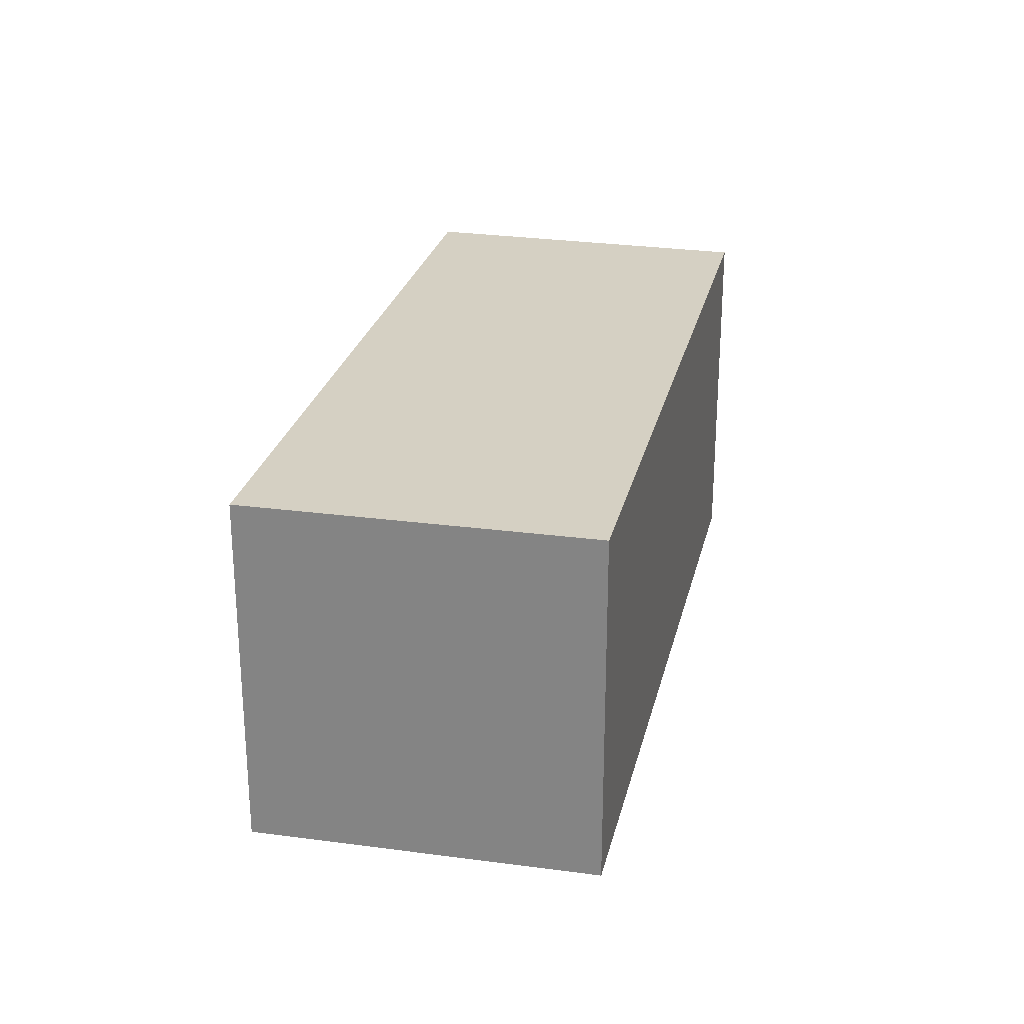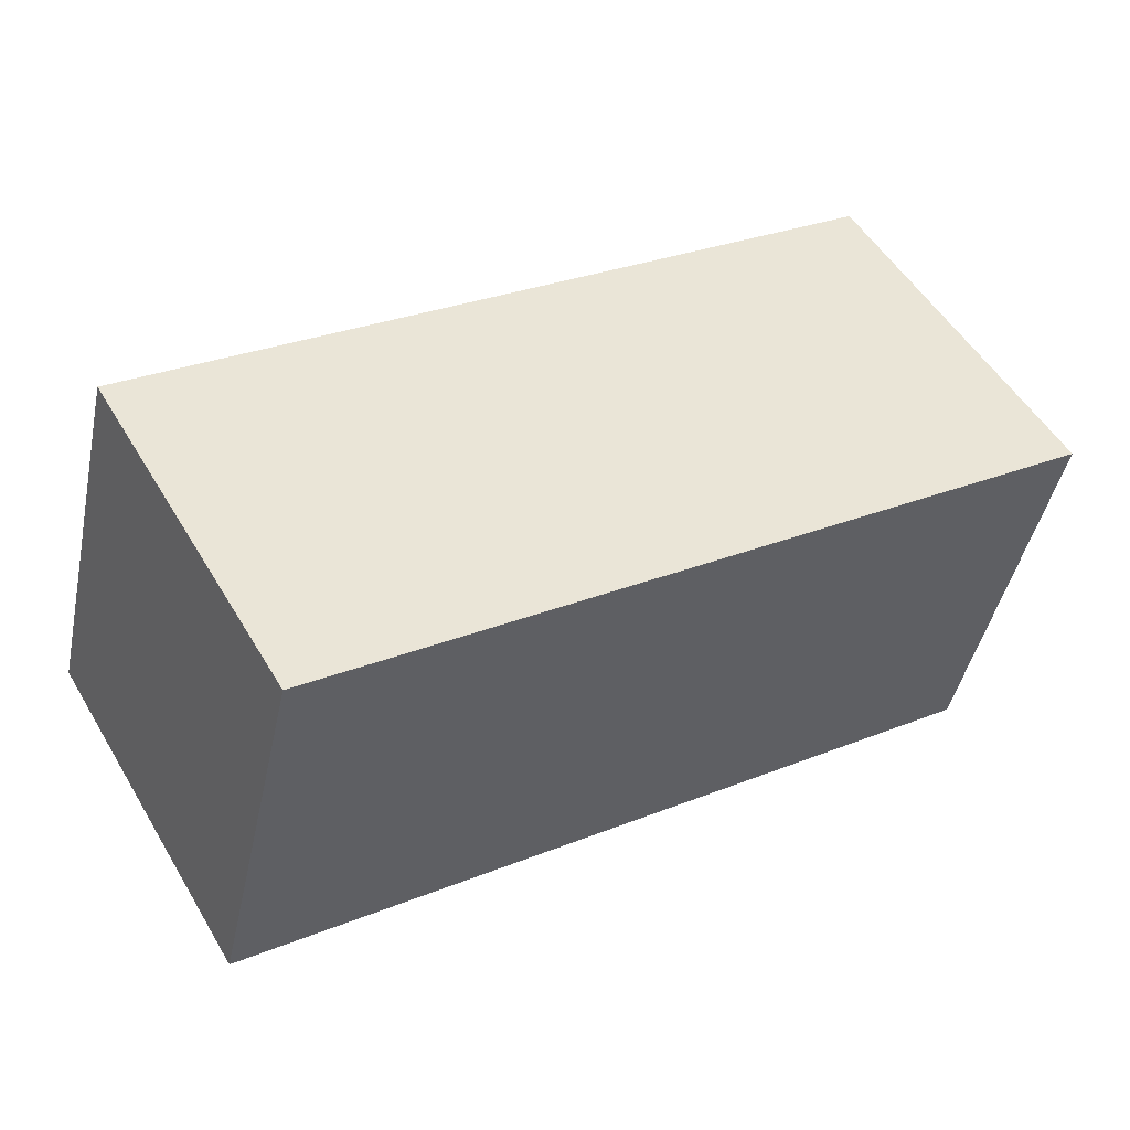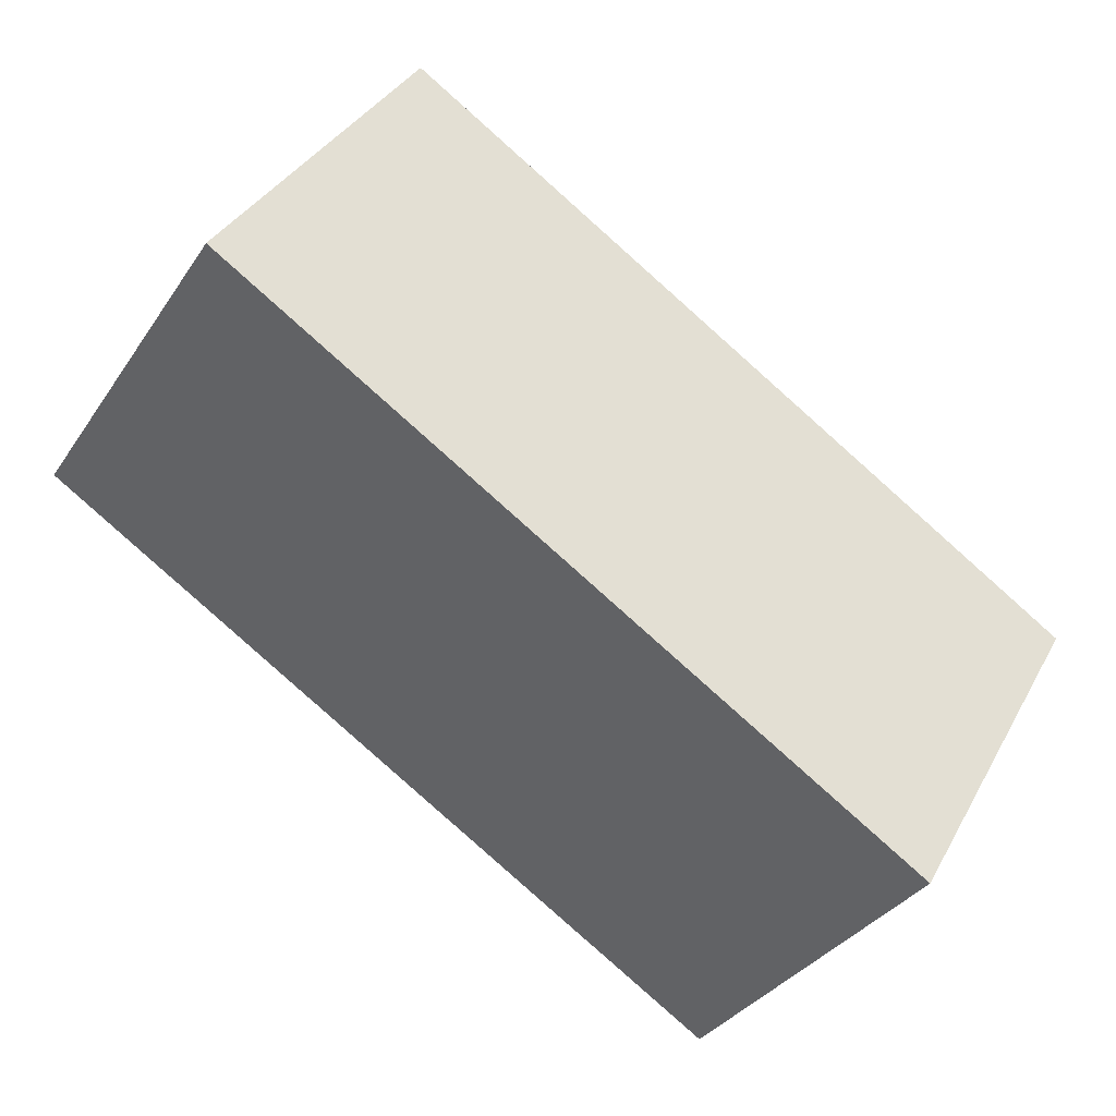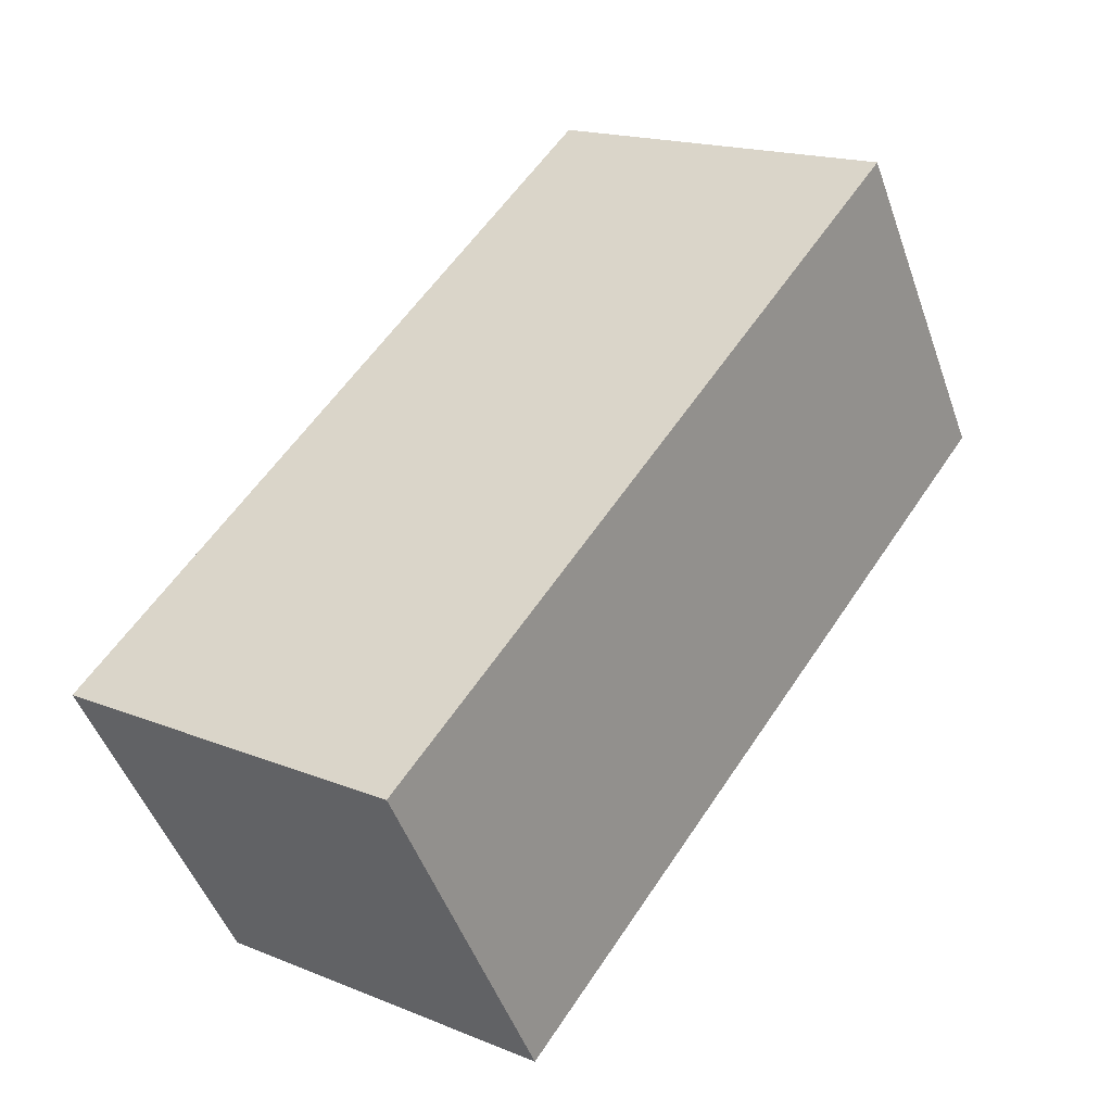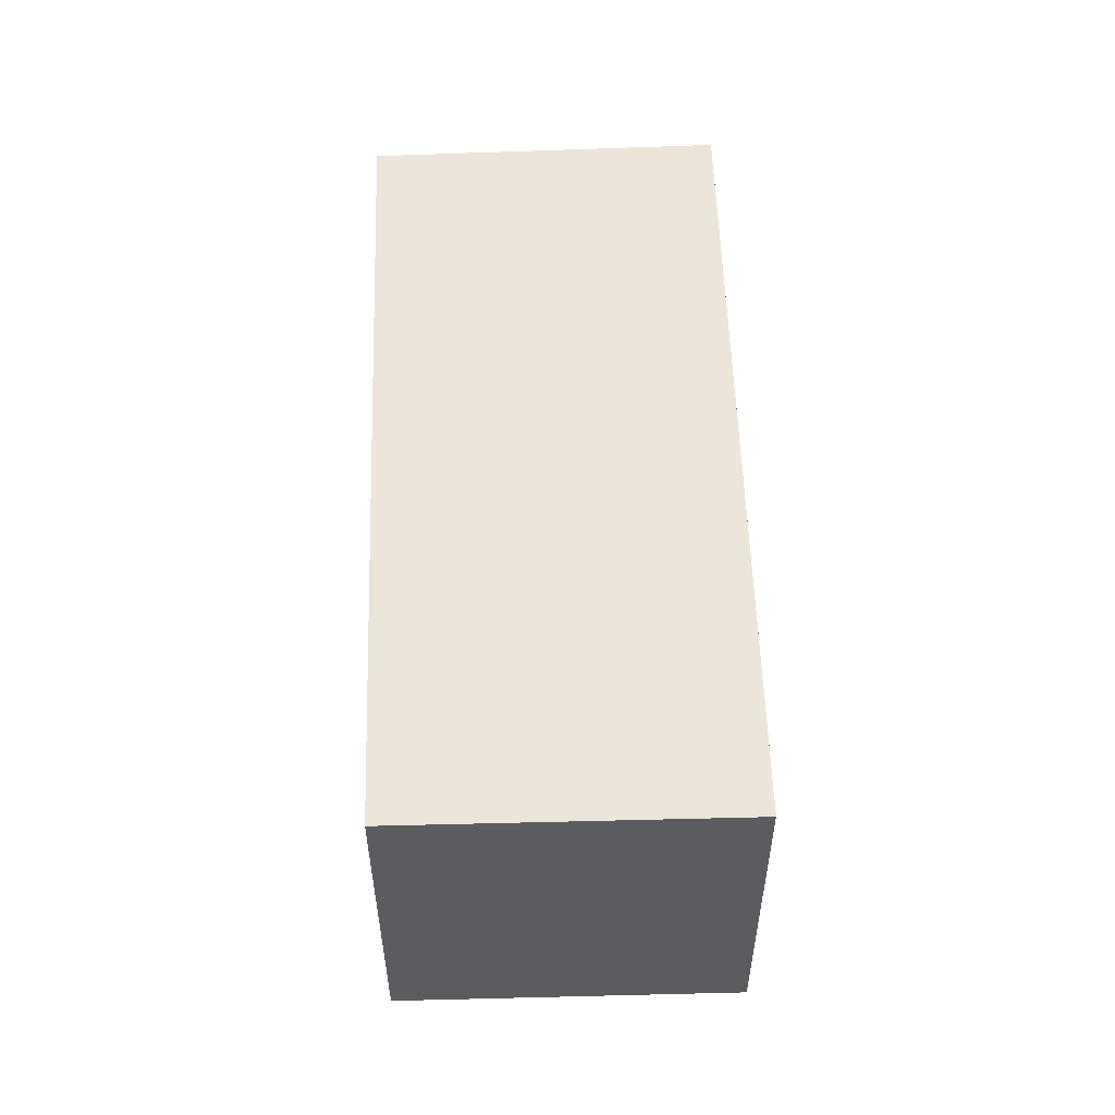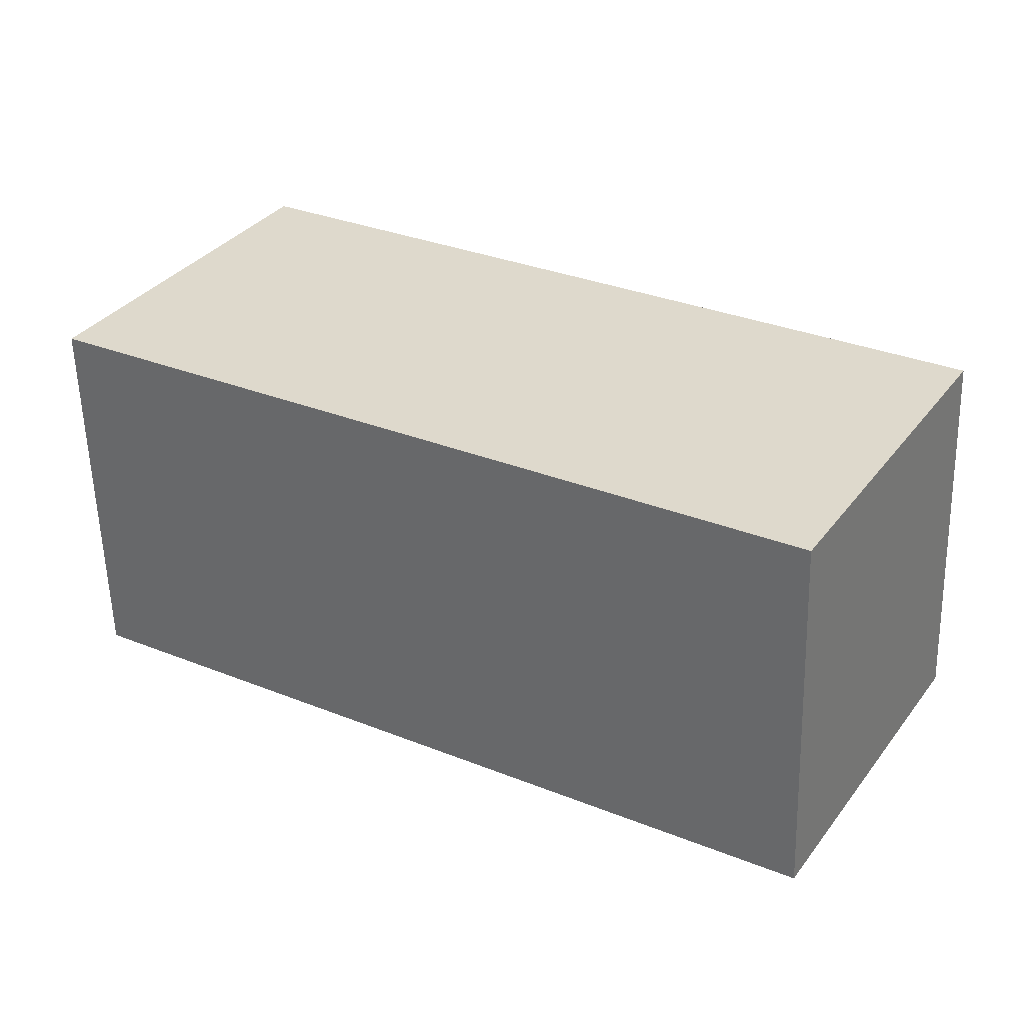
<metadata>
{"format":"obj","ext":"obj","renderer":"f3d","projection":"perspective","resolution":1024,"background":"white","views":[{"elev":26.3,"azim":-46.3,"up":"+Y"},{"elev":-44.2,"azim":168.1,"up":"+Z"},{"elev":-35.0,"azim":-29.4,"up":"+Z"},{"elev":17.4,"azim":128.7,"up":"+Z"},{"elev":55.1,"azim":119.1,"up":"+Y"},{"elev":-57.4,"azim":1.6,"up":"+Z"}]}
</metadata>
<code>
v  0 3.263 1.998e-16
v  7.796 3.263 -0.984
v  6.194 3.263 -3.695
v  1.673 3.263 2.697
v  7.796 6.025e-17 -0.984
v  6.194 2.263e-16 -3.695
v  0 0 0
v  1.673 -1.651e-16 2.697
g defaultobject
f 1 2 3
f 2 1 4
f 5 3 2
f 3 5 6
f 6 1 3
f 1 6 7
f 7 4 1
f 4 7 8
f 8 2 4
f 2 8 5
f 5 7 6
f 7 5 8

</code>
